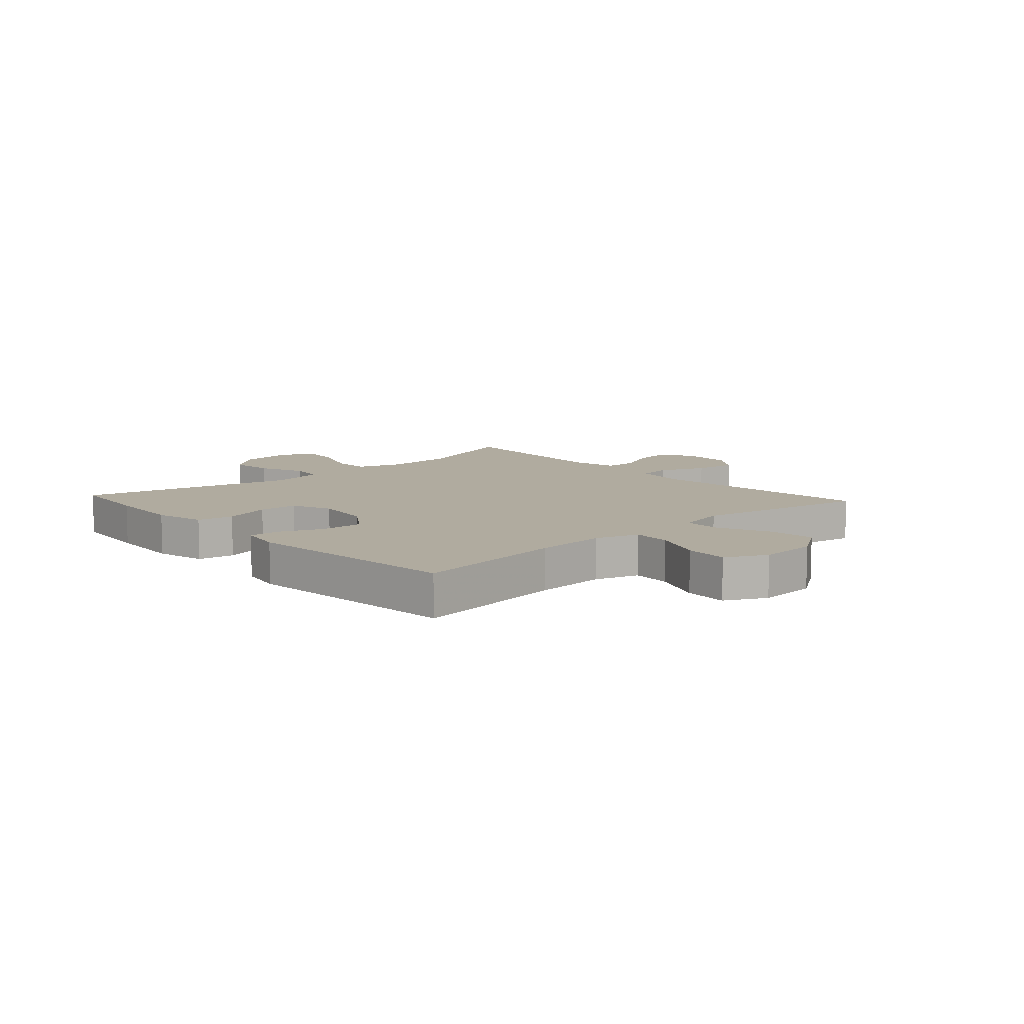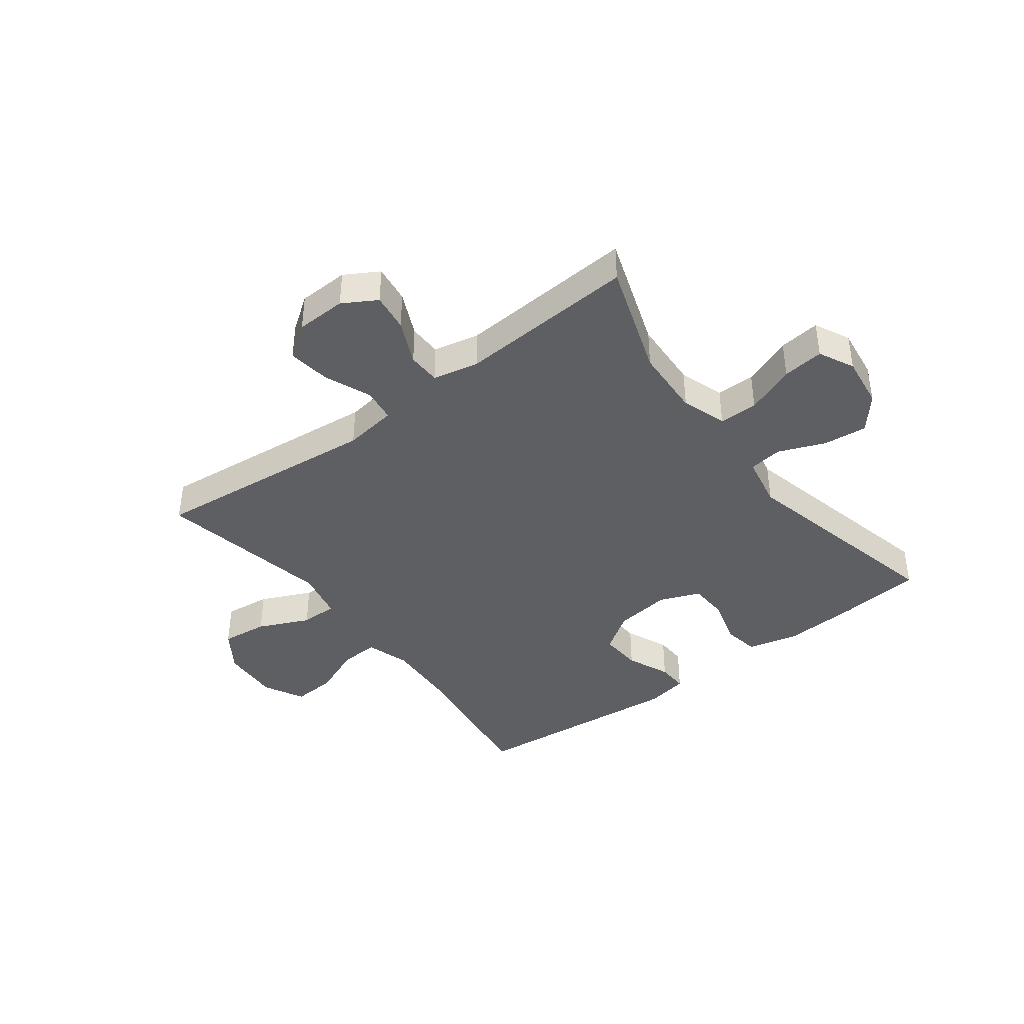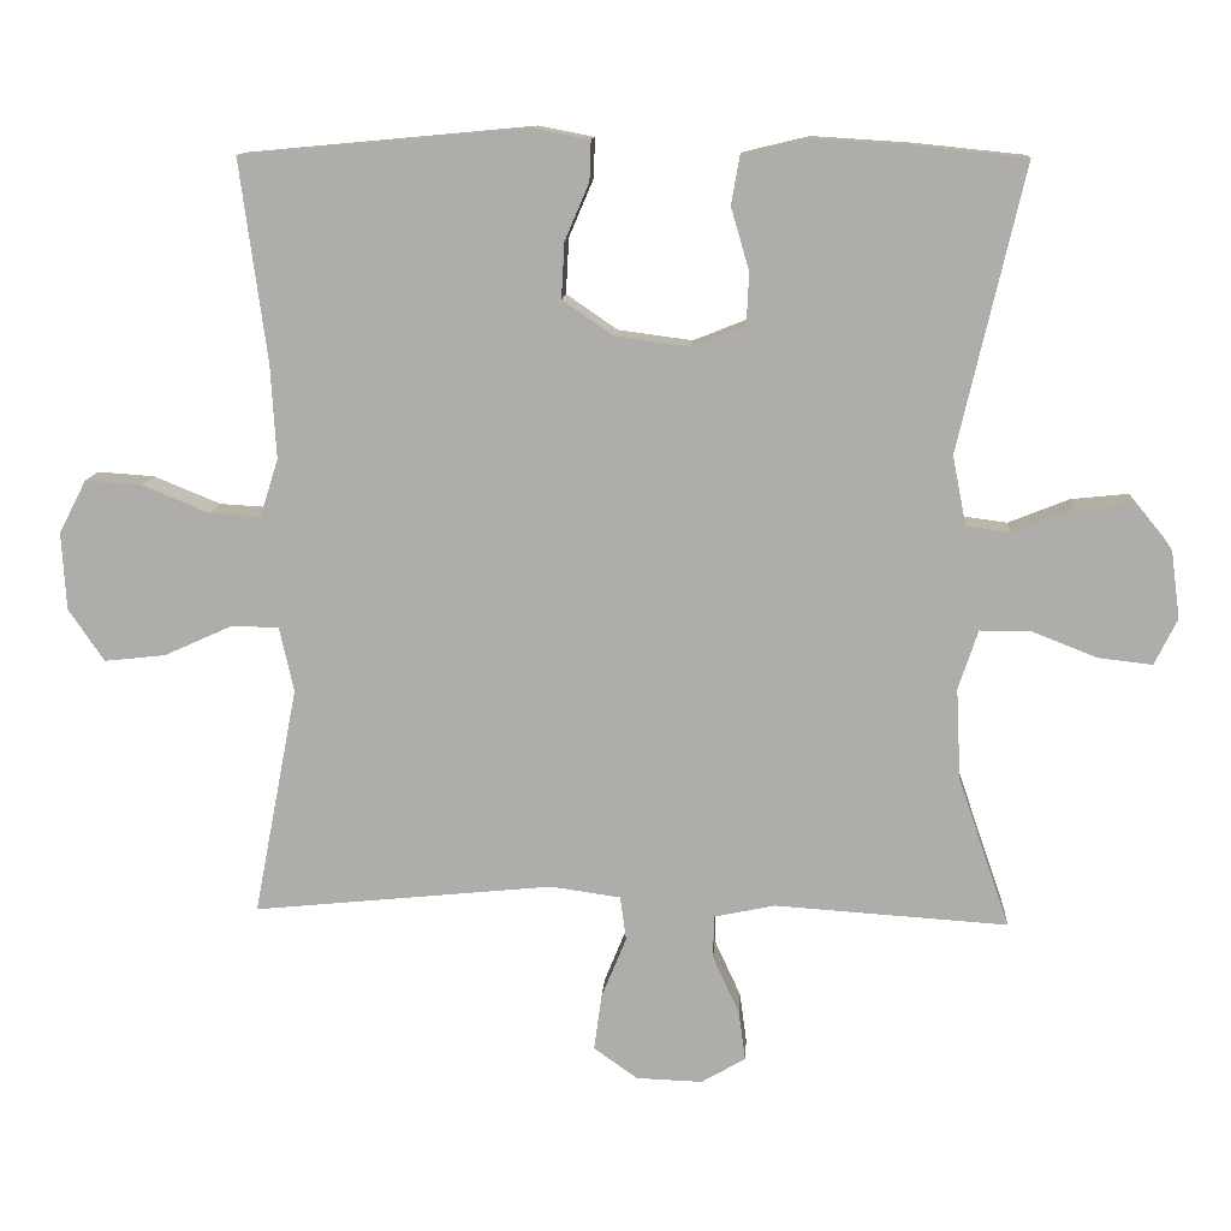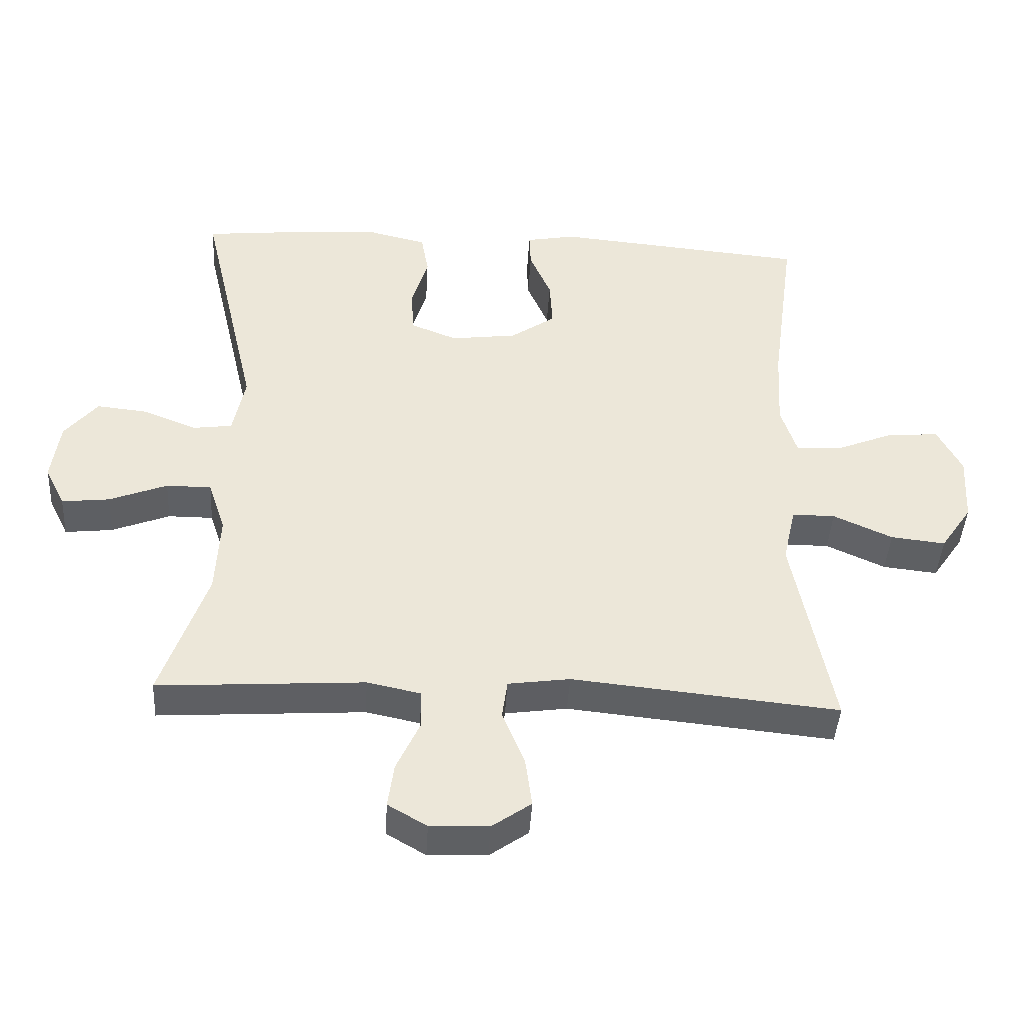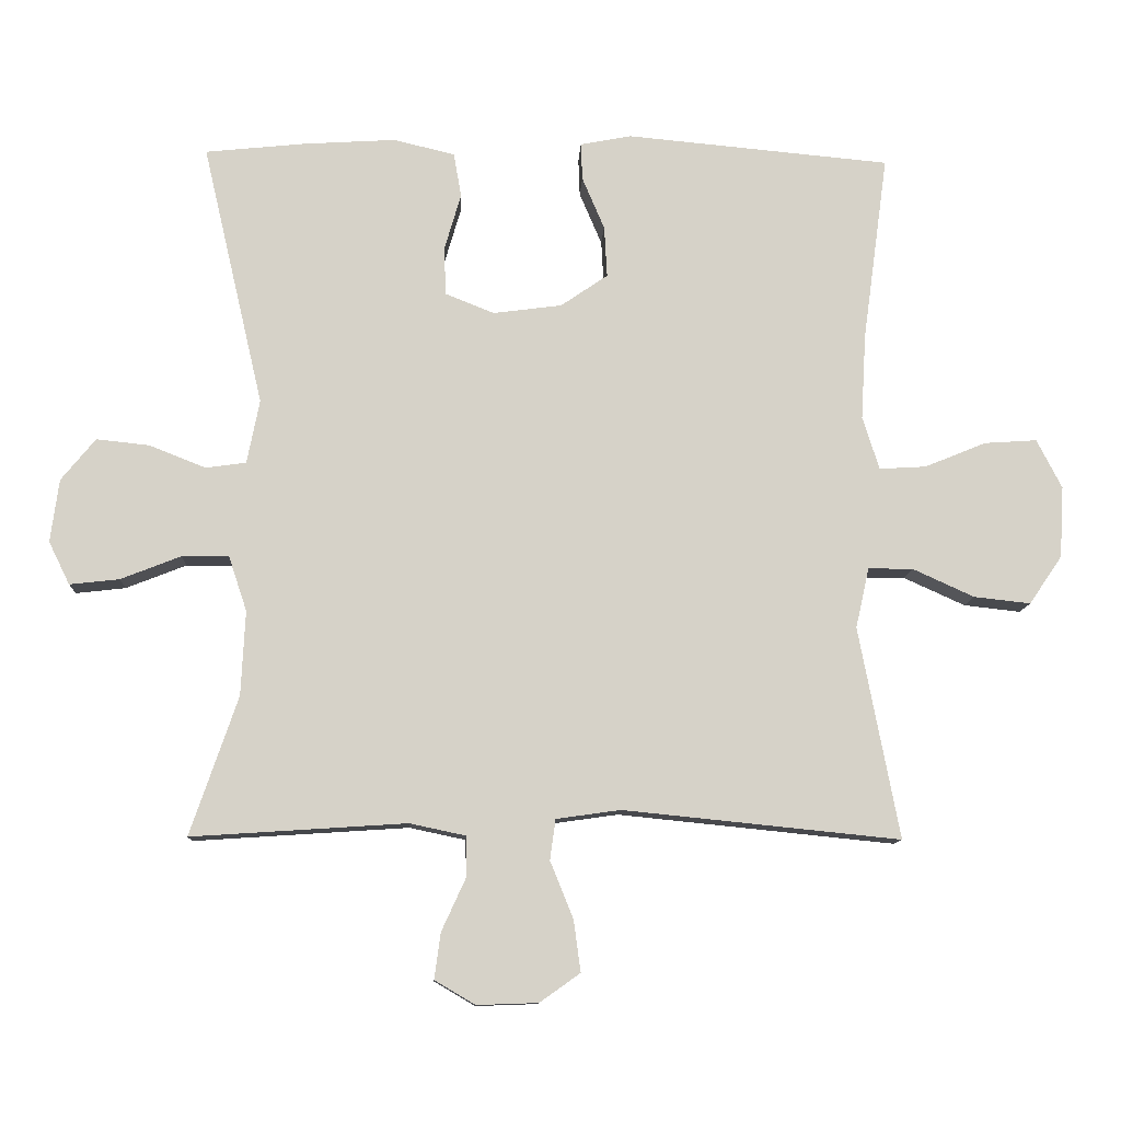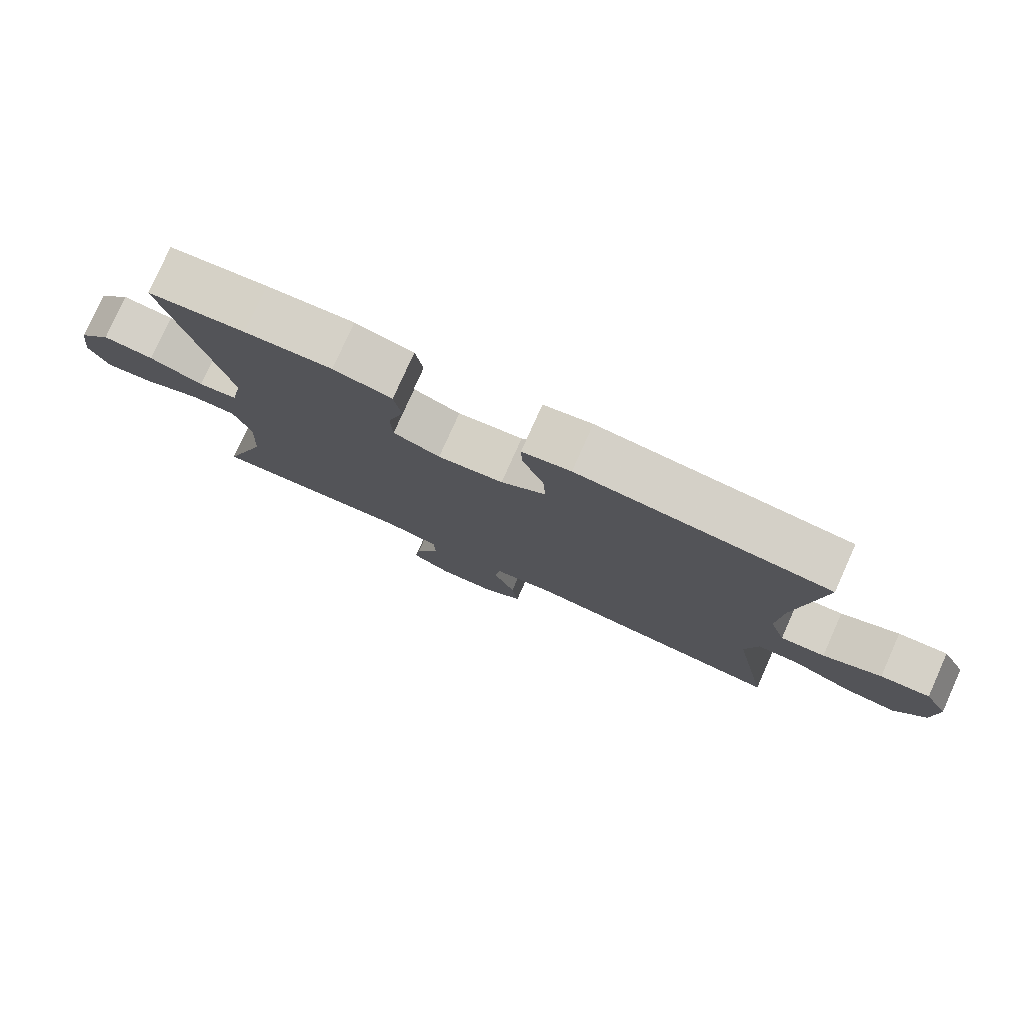
<metadata>
{"format":"obj","ext":"obj","renderer":"f3d","projection":"perspective","resolution":1024,"background":"white","views":[{"elev":9.7,"azim":47.7,"up":"+Y"},{"elev":-40.5,"azim":-142.9,"up":"+Y"},{"elev":12.2,"azim":-176.2,"up":"+Z"},{"elev":-43.0,"azim":-3.3,"up":"+Z"},{"elev":-11.0,"azim":-2.7,"up":"+Z"},{"elev":78.6,"azim":24.1,"up":"+Z"}]}
</metadata>
<code>
v -0.5 0.07 -0.5
v -0.432 0.07 -0.302
v -0.426 0.07 -0.181
v -0.452 0.07 -0.103
v -0.519 0.07 -0.103
v -0.605 0.07 -0.137
v -0.676 0.07 -0.145
v -0.706 0.07 -0.084
v -0.694 0.07 0.006
v -0.645 0.07 0.066
v -0.569 0.07 0.058
v -0.489 0.07 0.026
v -0.431 0.07 0.034
v -0.413 0.07 0.125
v -0.5 0.07 0.5
v -0.355 0.07 0.515
v -0.225 0.07 0.523
v -0.138 0.07 0.502
v -0.127 0.07 0.439
v -0.151 0.07 0.357
v -0.148 0.07 0.289
v -0.078 0.07 0.261
v 0.02 0.07 0.274
v 0.087 0.07 0.32
v 0.083 0.07 0.393
v 0.051 0.07 0.468
v 0.049 0.07 0.521
v 0.122 0.07 0.535
v 0.5 0.07 0.5
v 0.464 0.07 0.233
v 0.457 0.07 0.111
v 0.481 0.07 0.035
v 0.548 0.07 0.039
v 0.636 0.07 0.075
v 0.711 0.07 0.08
v 0.747 0.07 0.01
v 0.741 0.07 -0.092
v 0.694 0.07 -0.161
v 0.613 0.07 -0.152
v 0.525 0.07 -0.112
v 0.461 0.07 -0.112
v 0.442 0.07 -0.198
v 0.5 0.07 -0.5
v 0.104 0.07 -0.46
v 0.012 0.07 -0.473
v 0.004 0.07 -0.531
v 0.037 0.07 -0.612
v 0.047 0.07 -0.686
v -0.011 0.07 -0.727
v -0.098 0.07 -0.73
v -0.156 0.07 -0.696
v -0.147 0.07 -0.63
v -0.112 0.07 -0.554
v -0.113 0.07 -0.497
v -0.193 0.07 -0.48
v -0.5 0 -0.5
v -0.432 0 -0.302
v -0.426 0 -0.181
v -0.452 0 -0.103
v -0.519 0 -0.103
v -0.605 0 -0.137
v -0.676 0 -0.145
v -0.706 0 -0.084
v -0.694 0 0.006
v -0.645 0 0.066
v -0.569 0 0.058
v -0.489 0 0.026
v -0.431 0 0.034
v -0.413 0 0.125
v -0.5 0 0.5
v -0.355 0 0.515
v -0.225 0 0.523
v -0.138 0 0.502
v -0.127 0 0.439
v -0.151 0 0.357
v -0.148 0 0.289
v -0.078 0 0.261
v 0.02 0 0.274
v 0.087 0 0.32
v 0.083 0 0.393
v 0.051 0 0.468
v 0.049 0 0.521
v 0.122 0 0.535
v 0.5 0 0.5
v 0.464 0 0.233
v 0.457 0 0.111
v 0.481 0 0.035
v 0.548 0 0.039
v 0.636 0 0.075
v 0.711 0 0.08
v 0.747 0 0.01
v 0.741 0 -0.092
v 0.694 0 -0.161
v 0.613 0 -0.152
v 0.525 0 -0.112
v 0.461 0 -0.112
v 0.442 0 -0.198
v 0.5 0 -0.5
v 0.104 0 -0.46
v 0.012 0 -0.473
v 0.004 0 -0.531
v 0.037 0 -0.612
v 0.047 0 -0.686
v -0.011 0 -0.727
v -0.098 0 -0.73
v -0.156 0 -0.696
v -0.147 0 -0.63
v -0.112 0 -0.554
v -0.113 0 -0.497
v -0.193 0 -0.48
f 50 51 52 53
f 50 53 54
f 49 50 54
f 46 47 48 49
f 46 49 54
f 45 46 54
f 42 43 44
f 41 42 44 45
f 37 38 39 40
f 37 40 41
f 36 37 41
f 33 34 35 36
f 32 33 36 41
f 31 32 41 45
f 27 28 29 30
f 25 26 27 30
f 24 25 30 31
f 23 24 31 45
f 17 18 19 20
f 17 20 21
f 14 15 16 17
f 13 14 17 21
f 9 10 11 12
f 7 8 9 12
f 5 6 7 12
f 4 5 12 13
f 3 4 13 21
f 55 1 2
f 22 23 45 54
f 21 22 54 55
f 2 3 21 55
f 108 107 106 105
f 109 108 105
f 109 105 104
f 104 103 102 101
f 109 104 101
f 109 101 100
f 99 98 97
f 100 99 97 96
f 95 94 93 92
f 96 95 92
f 96 92 91
f 91 90 89 88
f 96 91 88 87
f 100 96 87 86
f 85 84 83 82
f 85 82 81 80
f 86 85 80 79
f 100 86 79 78
f 75 74 73 72
f 76 75 72
f 72 71 70 69
f 76 72 69 68
f 67 66 65 64
f 67 64 63 62
f 67 62 61 60
f 68 67 60 59
f 76 68 59 58
f 57 56 110
f 109 100 78 77
f 110 109 77 76
f 110 76 58 57
f 1 56 57 2
f 2 57 58 3
f 3 58 59 4
f 4 59 60 5
f 5 60 61 6
f 6 61 62 7
f 7 62 63 8
f 8 63 64 9
f 9 64 65 10
f 10 65 66 11
f 11 66 67 12
f 12 67 68 13
f 13 68 69 14
f 14 69 70 15
f 15 70 71 16
f 16 71 72 17
f 17 72 73 18
f 18 73 74 19
f 19 74 75 20
f 20 75 76 21
f 21 76 77 22
f 22 77 78 23
f 23 78 79 24
f 24 79 80 25
f 25 80 81 26
f 26 81 82 27
f 27 82 83 28
f 28 83 84 29
f 29 84 85 30
f 30 85 86 31
f 31 86 87 32
f 32 87 88 33
f 33 88 89 34
f 34 89 90 35
f 35 90 91 36
f 36 91 92 37
f 37 92 93 38
f 38 93 94 39
f 39 94 95 40
f 40 95 96 41
f 41 96 97 42
f 42 97 98 43
f 43 98 99 44
f 44 99 100 45
f 45 100 101 46
f 46 101 102 47
f 47 102 103 48
f 48 103 104 49
f 49 104 105 50
f 50 105 106 51
f 51 106 107 52
f 52 107 108 53
f 53 108 109 54
f 54 109 110 55
f 55 110 56 1

</code>
